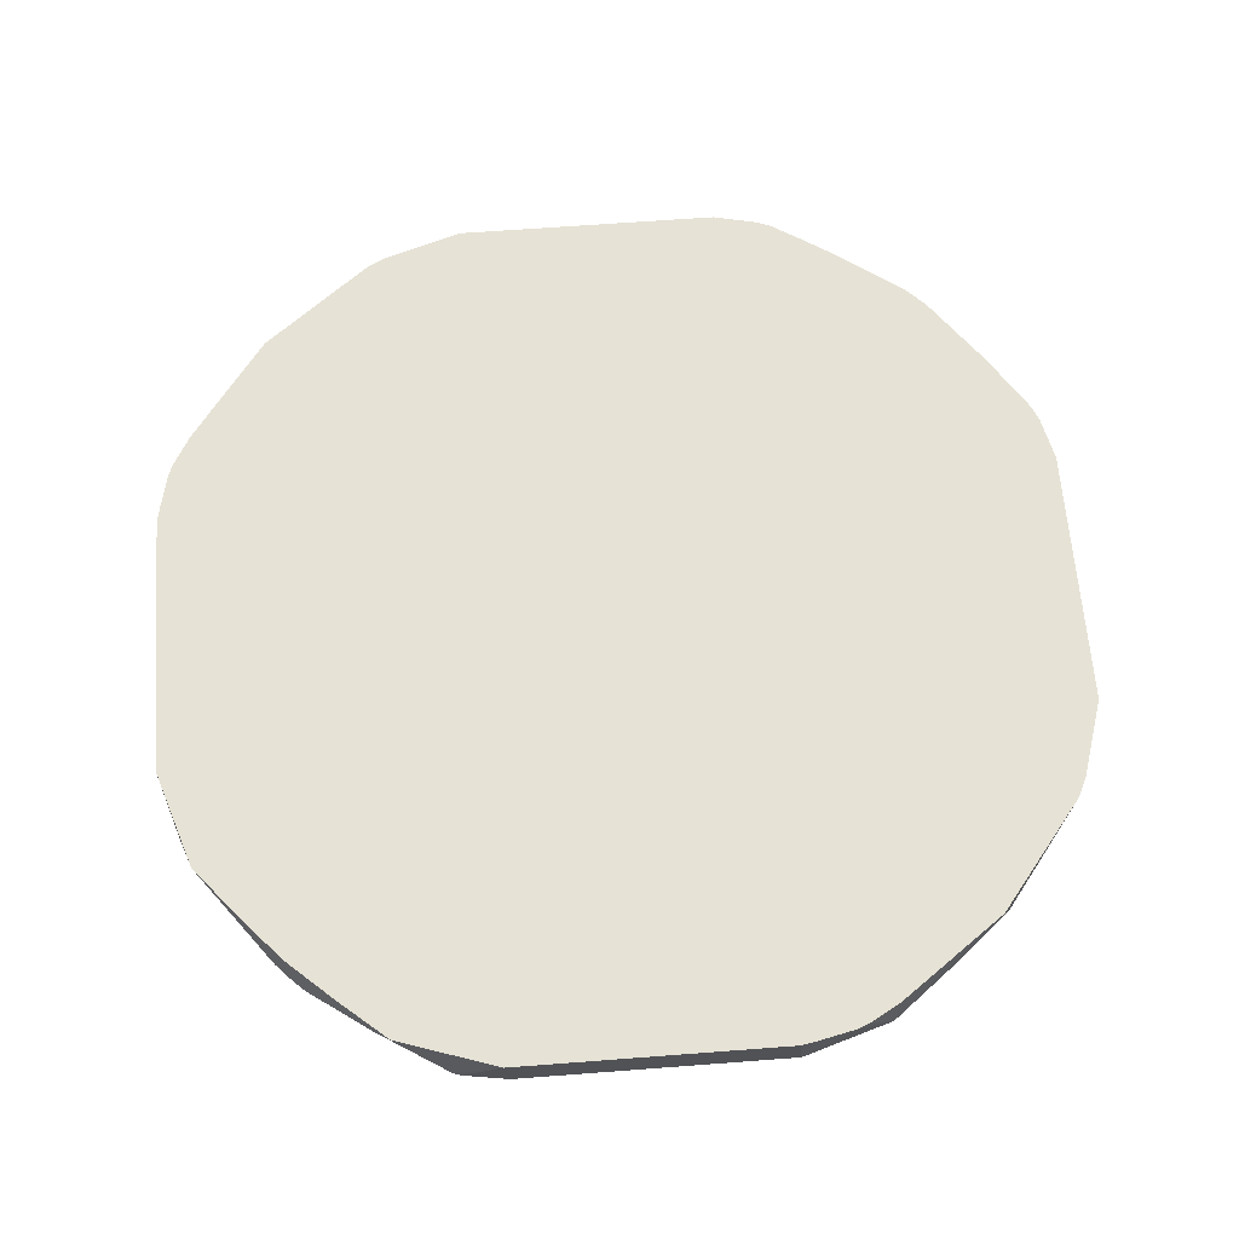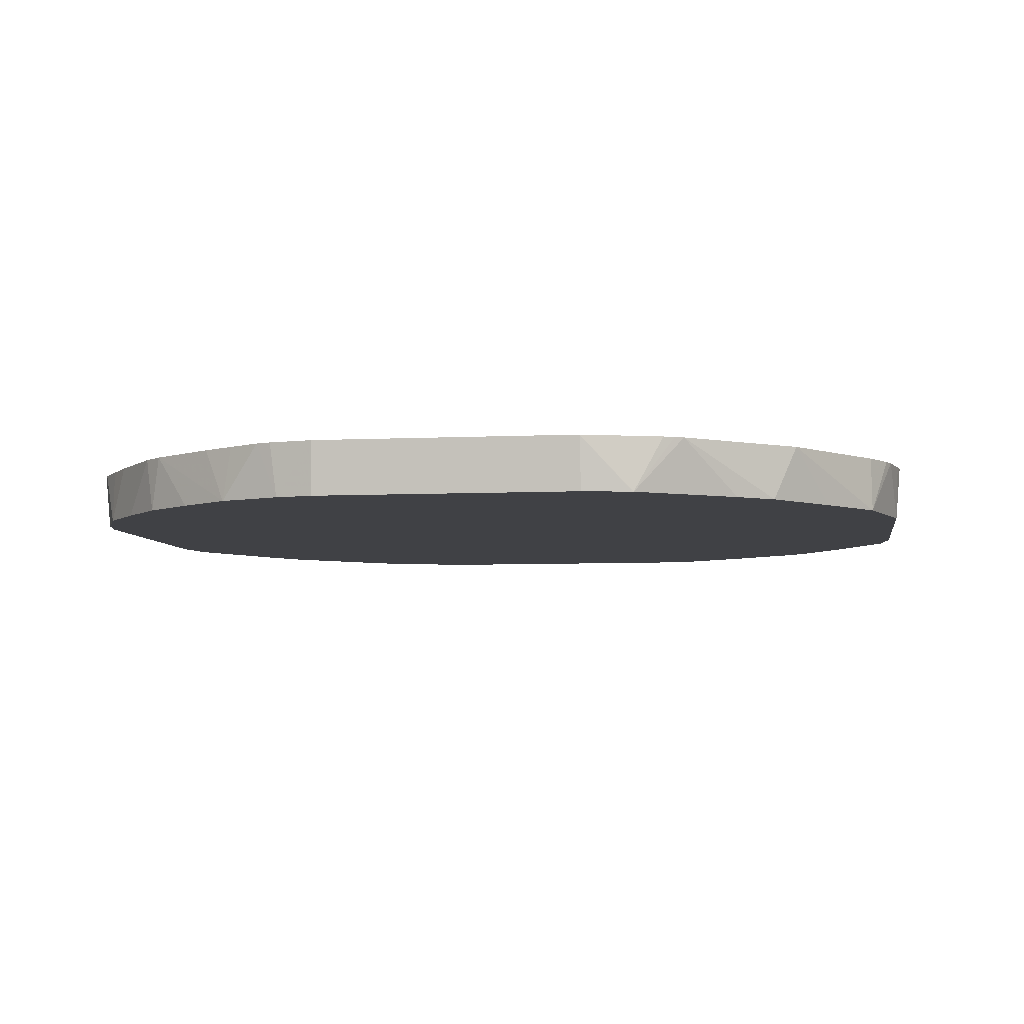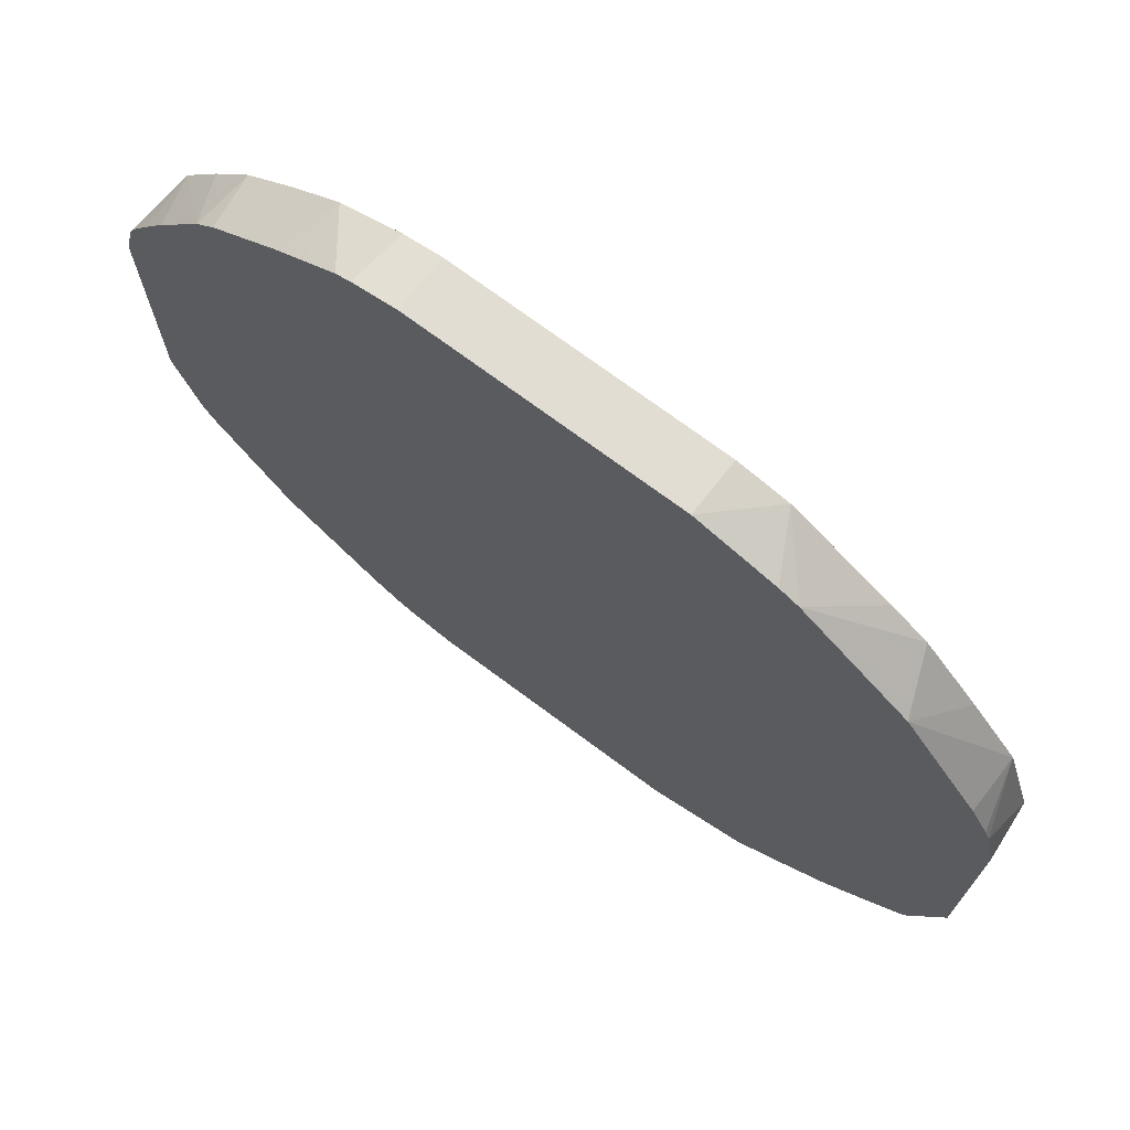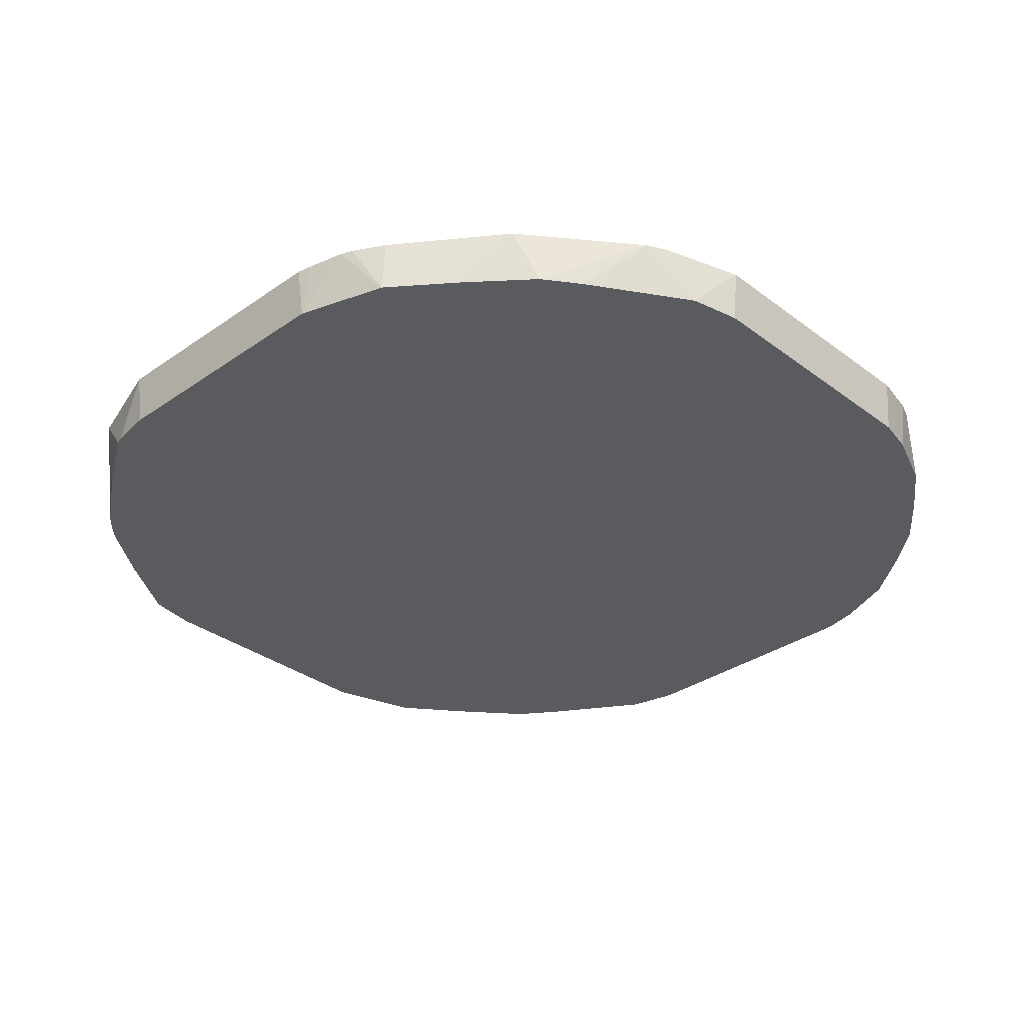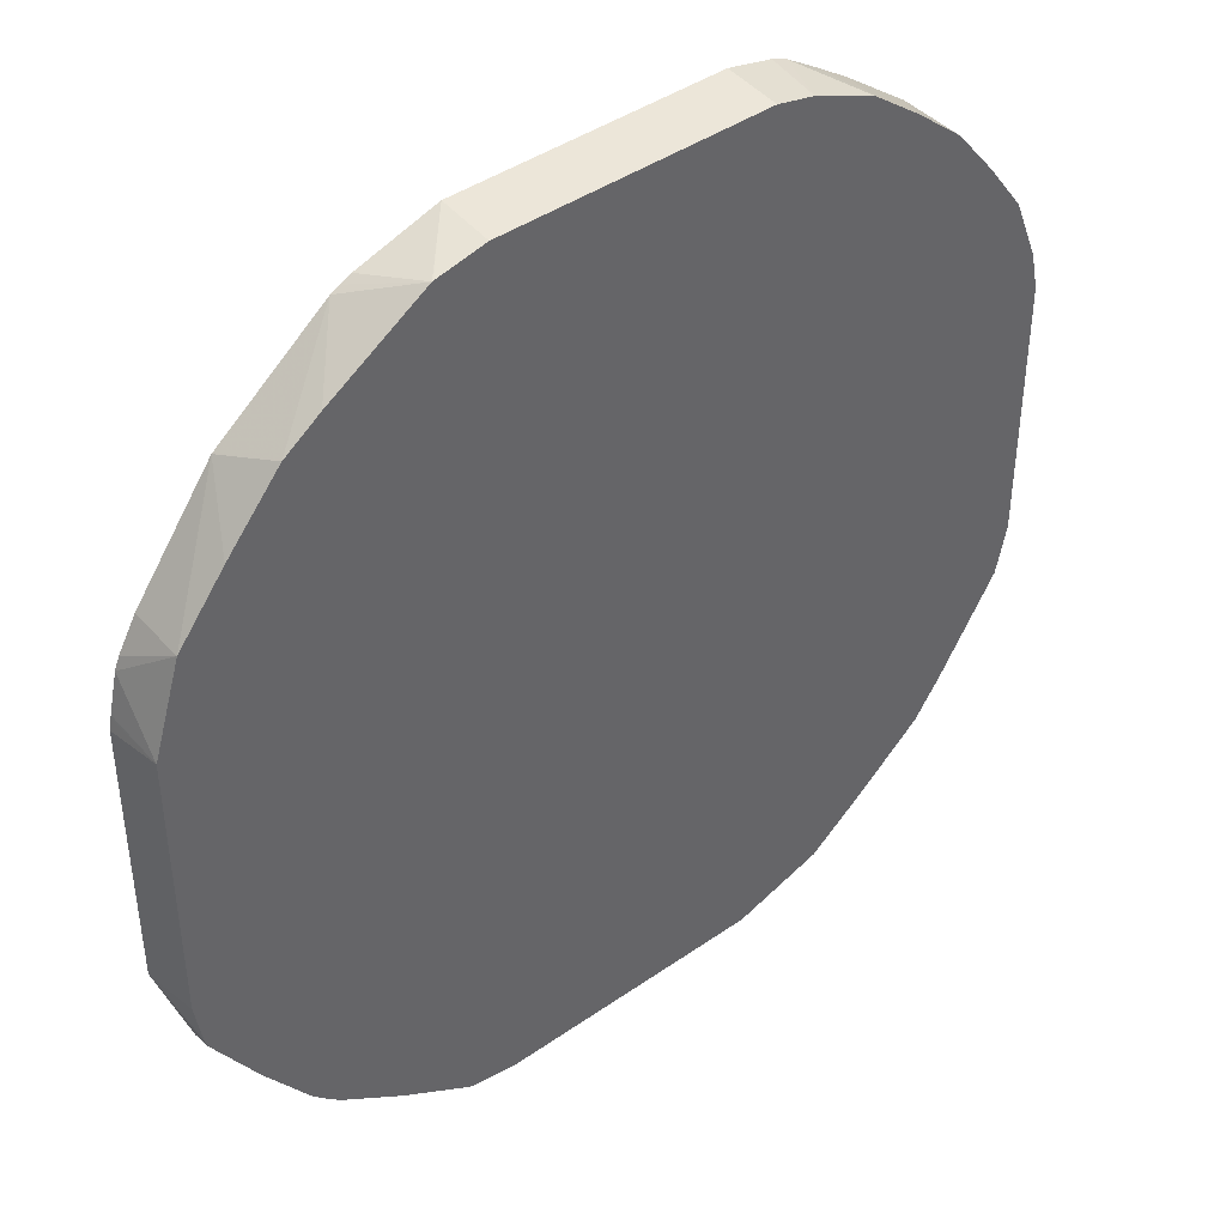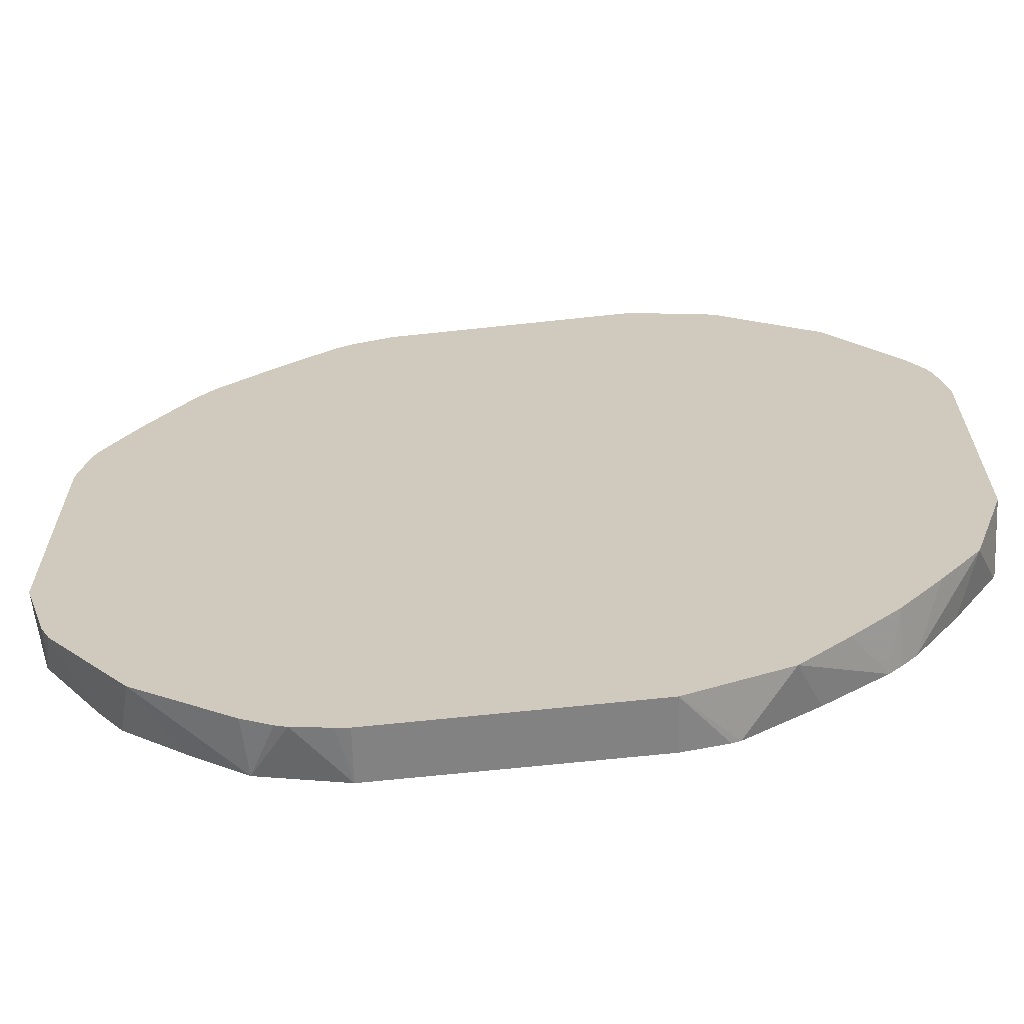
<metadata>
{"format":"obj","ext":"obj","renderer":"f3d","projection":"perspective","resolution":1024,"background":"white","views":[{"elev":64.0,"azim":-94.4,"up":"+Y"},{"elev":-5.9,"azim":98.5,"up":"+Y"},{"elev":72.8,"azim":-143.4,"up":"+Z"},{"elev":-32.9,"azim":-46.0,"up":"+Y"},{"elev":42.4,"azim":-39.8,"up":"+Z"},{"elev":-65.4,"azim":-173.8,"up":"+Z"}]}
</metadata>
<code>
v -0.09512 0.3434 -0.3095
v -0.09246 0.3058 -0.3063
v -0.1224 0.3058 -0.3016
v -0.1281 0.3058 -0.2999
v -0.164 0.3434 -0.2865
v 0.08852 0.3434 -0.3095
v 0.09179 0.3058 -0.3063
v -0.1772 0.3058 -0.269
v -0.2199 0.3058 -0.2387
v -0.1972 0.3434 -0.2585
v 0.09603 0.3434 -0.3081
v 0.09827 0.3434 -0.3077
v 0.1246 0.3434 -0.3018
v 0.153 0.3058 -0.2872
v -0.2296 0.3058 -0.2296
v -0.2296 0.3434 -0.2296
v 0.1329 0.3434 -0.2985
v 0.1542 0.3434 -0.2865
v 0.2264 0.3434 -0.2339
v 0.1937 0.3058 -0.2554
v -0.2387 0.3058 -0.2199
v -0.2585 0.3434 -0.1972
v 0.2853 0.3434 -0.1597
v 0.2374 0.3058 -0.2185
v -0.269 0.3058 -0.1772
v -0.2865 0.3434 -0.164
v 0.2884 0.3434 -0.1537
v 0.2986 0.3058 -0.1267
v 0.2553 0.3058 -0.1938
v -0.2999 0.3058 -0.1281
v -0.3095 0.3434 -0.09512
v 0.292 0.3434 -0.1464
v 0.3095 0.3434 -0.09179
v 0.2988 0.3058 -0.126
v -0.3016 0.3058 -0.1224
v -0.3063 0.3058 -0.09246
v -0.3095 0.3434 0.08852
v 0.3095 0.3434 0.09179
v 0.3063 0.3058 -0.09222
v -0.3063 0.3058 0.09179
v -0.3081 0.3434 0.09603
v 0.3026 0.3434 0.1224
v 0.3006 0.3058 0.1181
v 0.3063 0.3058 0.09203
v -0.3077 0.3434 0.09827
v -0.2872 0.3058 0.153
v -0.3018 0.3434 0.1246
v 0.2985 0.3434 0.1329
v 0.2834 0.3058 0.1609
v -0.2865 0.3434 0.1542
v -0.2985 0.3434 0.1329
v -0.2554 0.3058 0.1937
v -0.2339 0.3434 0.2264
v 0.2843 0.3434 0.1553
v 0.2573 0.3058 0.196
v 0.2695 0.3434 0.1776
v 0.2362 0.3434 0.2231
v -0.2185 0.3058 0.2374
v -0.1597 0.3434 0.2853
v 0.2296 0.3058 0.2296
v 0.2231 0.3434 0.2362
v -0.1938 0.3058 0.2553
v -0.1267 0.3058 0.2986
v -0.1537 0.3434 0.2884
v 0.196 0.3058 0.2573
v 0.1776 0.3434 0.2695
v 0.1609 0.3058 0.2834
v -0.126 0.3058 0.2988
v -0.09179 0.3434 0.3095
v -0.1464 0.3434 0.292
v 0.1553 0.3434 0.2843
v 0.1329 0.3434 0.2985
v 0.1181 0.3058 0.3006
v -0.09222 0.3058 0.3063
v 0.09179 0.3434 0.3095
v 0.1224 0.3434 0.3026
v 0.09203 0.3058 0.3063
f 21 26 22
f 23 27 28
f 23 28 29
f 23 29 24
f 25 30 26
f 26 30 31
f 27 32 28
f 31 36 40
f 28 33 34
f 30 35 31
f 31 40 37
f 31 35 36
f 33 38 44
f 21 25 26
f 33 44 39
f 28 32 33
f 19 24 20
f 9 15 16
f 2 4 3
f 33 39 34
f 4 8 5
f 5 8 9
f 5 9 10
f 6 11 7
f 7 11 12
f 7 12 13
f 7 13 14
f 9 16 10
f 13 17 14
f 14 17 18
f 14 18 19
f 14 19 20
f 15 21 16
f 16 21 22
f 19 23 24
f 37 40 41
f 59 63 64
f 38 43 44
f 61 66 67
f 61 67 65
f 63 68 69
f 63 69 70
f 63 70 64
f 66 71 67
f 67 71 72
f 67 72 73
f 68 74 69
f 69 74 77
f 69 77 75
f 72 76 73
f 73 76 75
f 73 75 77
f 2 8 4
f 60 61 65
f 59 62 63
f 58 62 59
f 57 61 60
f 40 45 41
f 40 46 47
f 40 47 45
f 42 48 43
f 43 48 49
f 46 50 51
f 46 51 47
f 38 42 43
f 46 52 53
f 48 54 49
f 49 54 56
f 49 56 57
f 49 57 55
f 52 58 53
f 53 58 59
f 55 57 60
f 46 53 50
f 2 9 8
f 1 72 71
f 2 21 15
f 1 69 75
f 1 75 76
f 1 76 72
f 1 71 66
f 1 66 61
f 1 61 57
f 1 57 56
f 1 56 54
f 1 54 48
f 1 48 42
f 1 42 38
f 1 38 33
f 1 33 32
f 1 32 27
f 1 27 23
f 1 70 69
f 1 23 19
f 1 64 70
f 1 53 59
f 1 2 3
f 1 3 4
f 1 4 5
f 1 5 10
f 1 10 16
f 2 15 9
f 1 22 26
f 1 26 31
f 1 31 37
f 1 37 41
f 1 41 45
f 1 45 47
f 1 47 51
f 1 51 50
f 1 50 53
f 1 59 64
f 1 19 18
f 1 16 22
f 1 17 13
f 2 67 73
f 2 73 77
f 2 77 74
f 2 74 68
f 2 68 63
f 2 63 62
f 2 62 58
f 2 58 52
f 2 52 46
f 2 46 40
f 2 40 36
f 2 35 30
f 2 30 25
f 2 25 21
f 1 18 17
f 2 65 67
f 2 60 65
f 2 36 35
f 2 49 55
f 2 55 60
f 1 12 11
f 1 6 7
f 1 7 2
f 2 7 14
f 2 14 20
f 2 20 24
f 1 11 6
f 2 29 28
f 2 43 49
f 2 24 29
f 2 44 43
f 2 39 44
f 1 13 12
f 2 34 39
f 2 28 34

</code>
